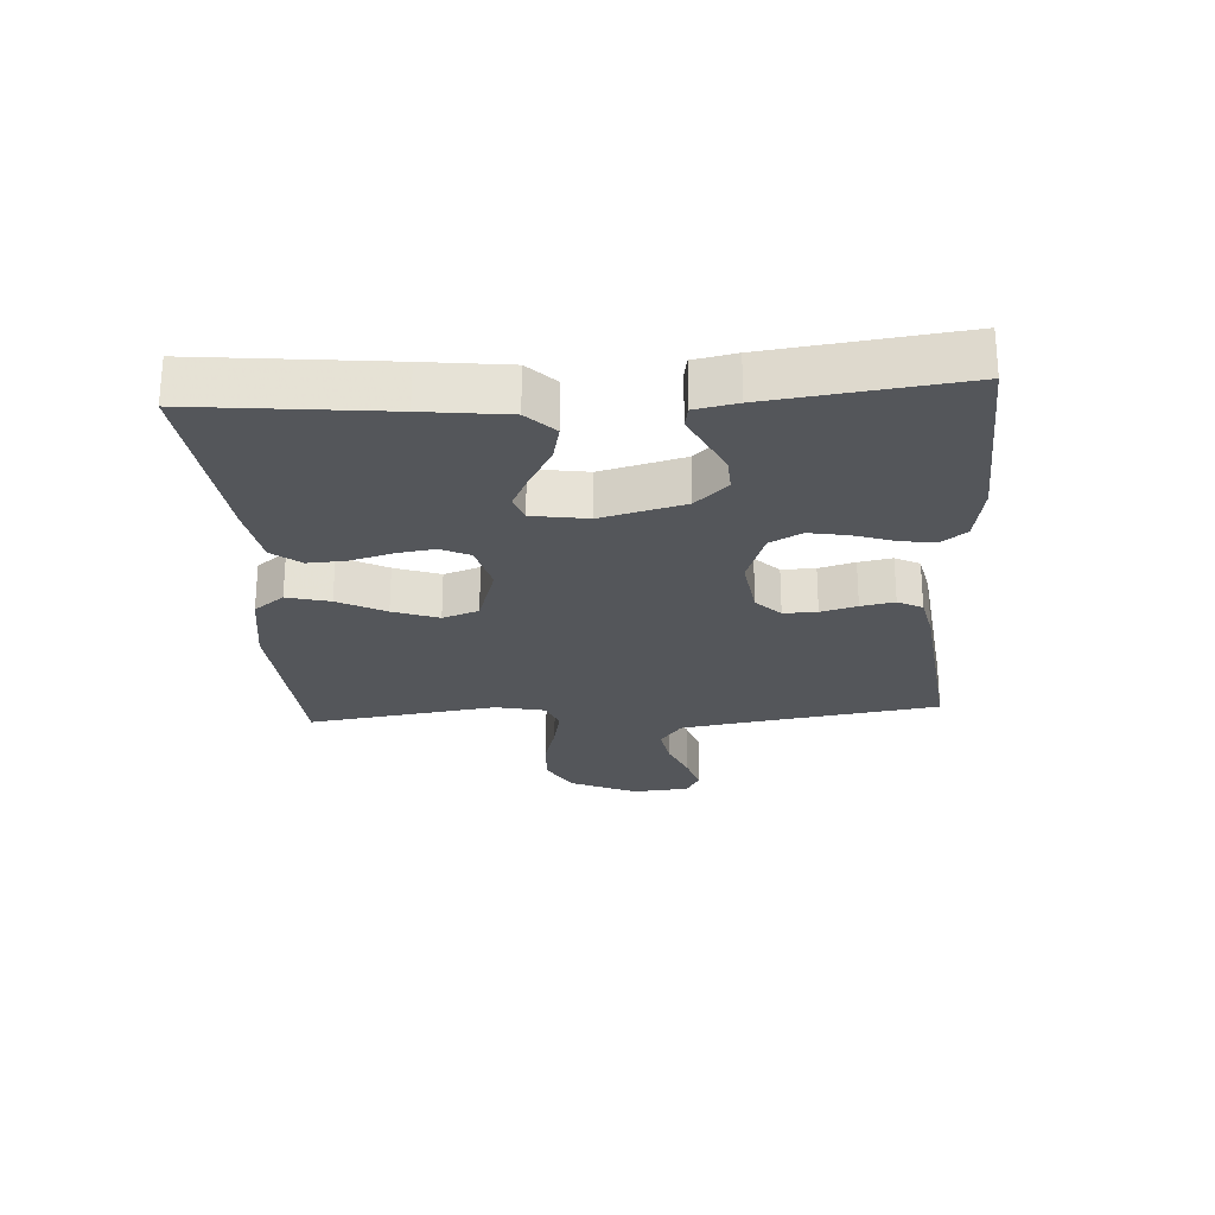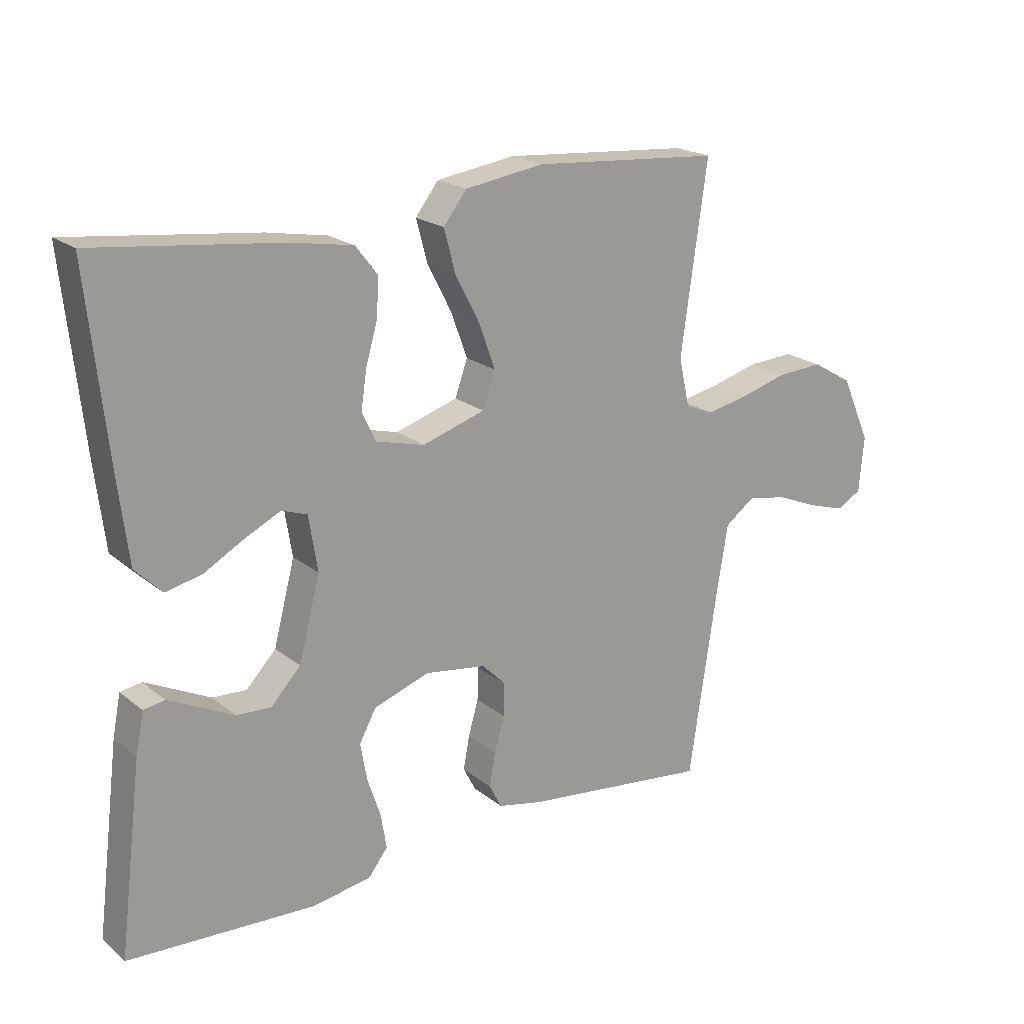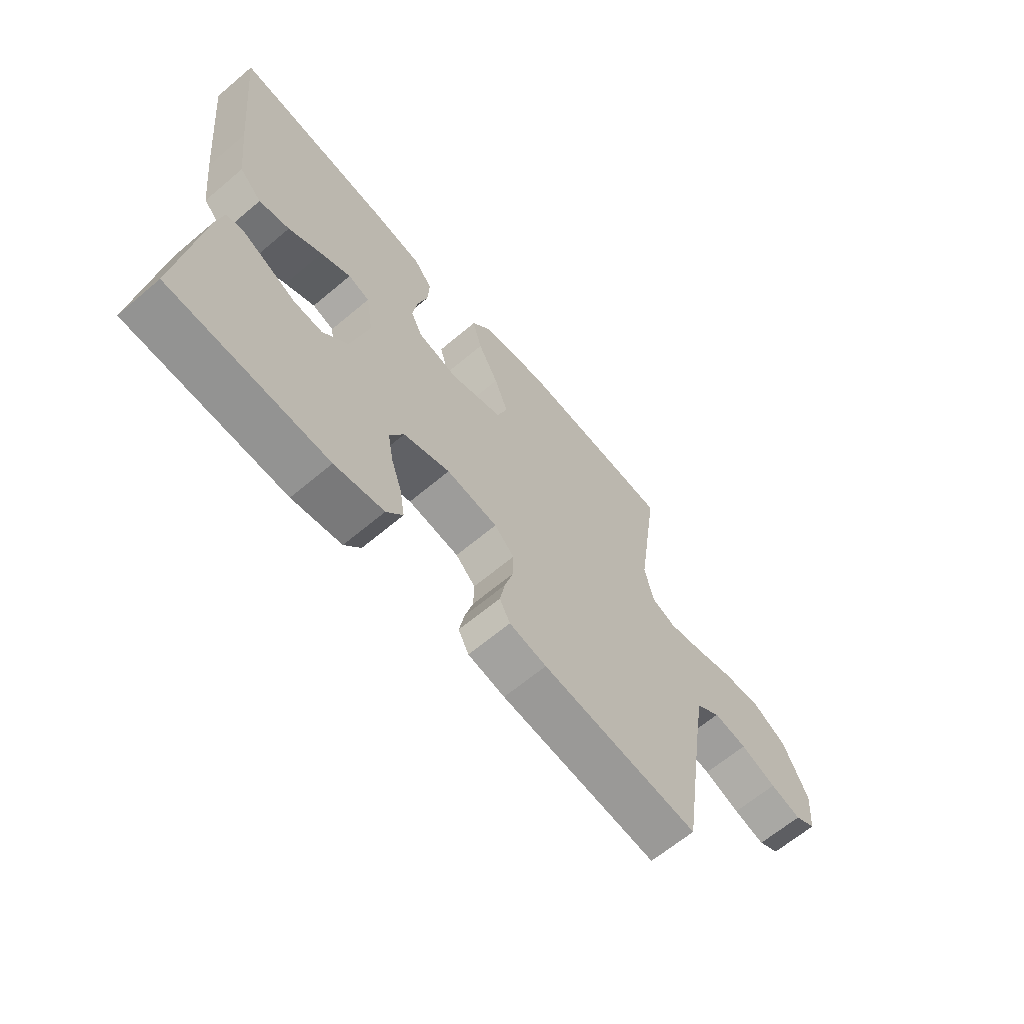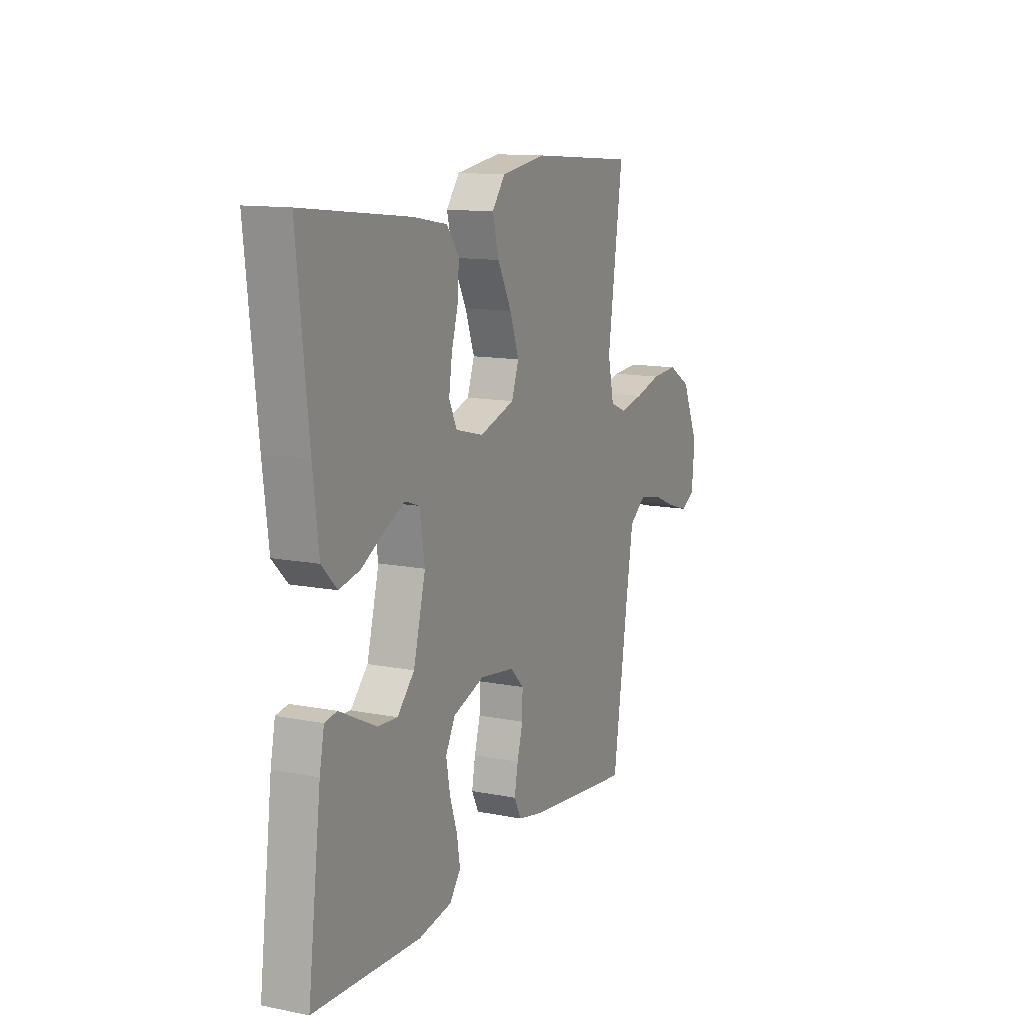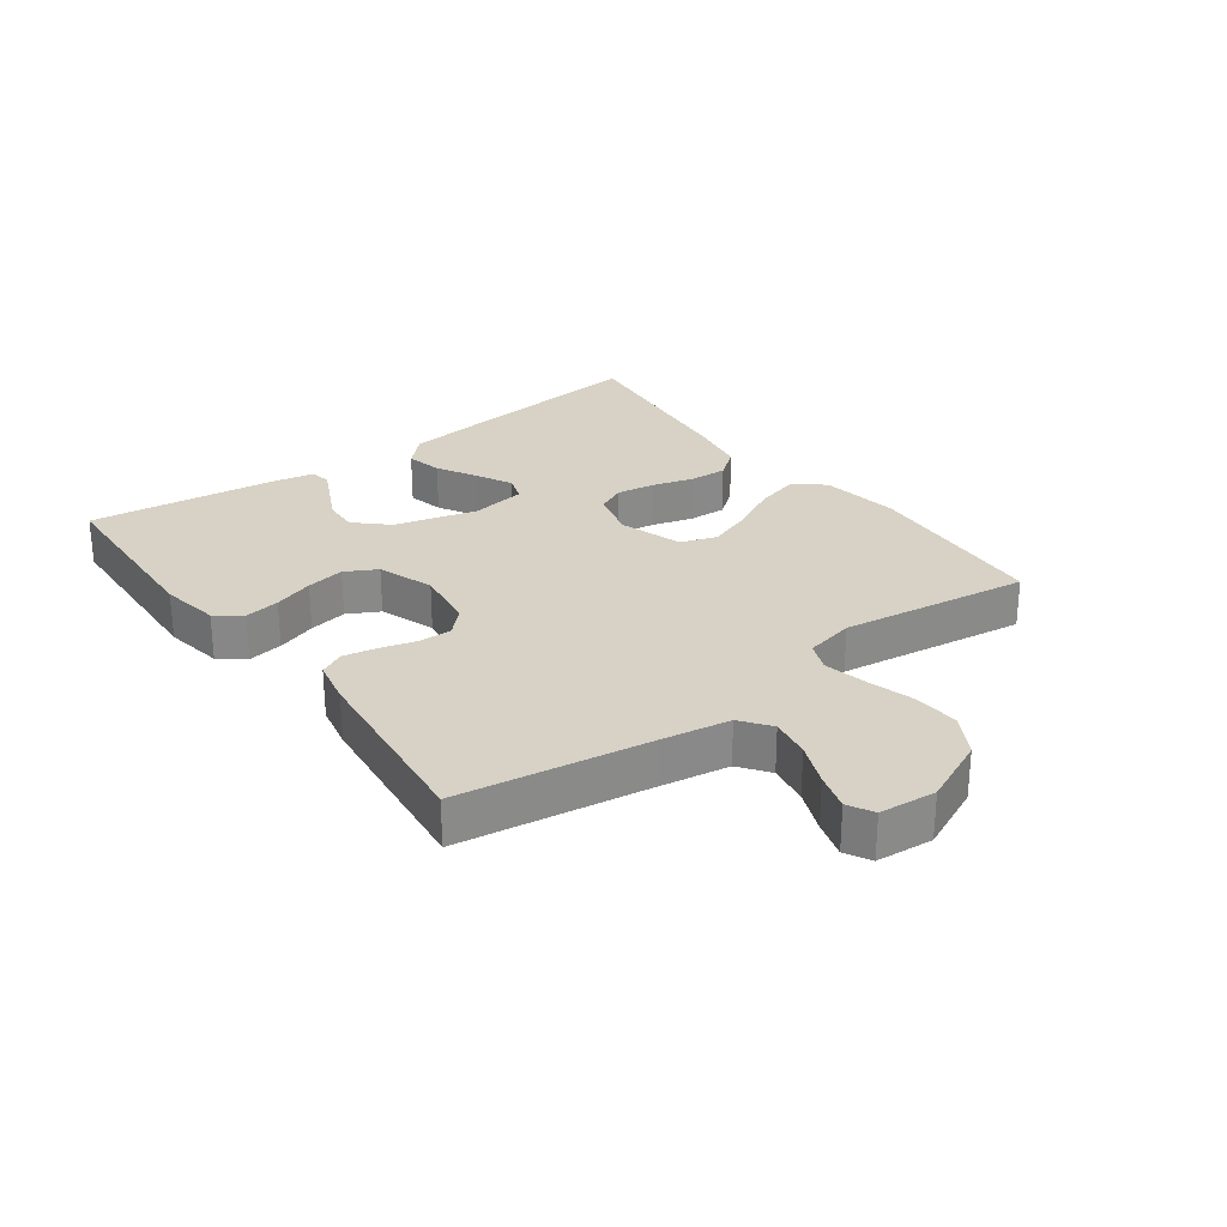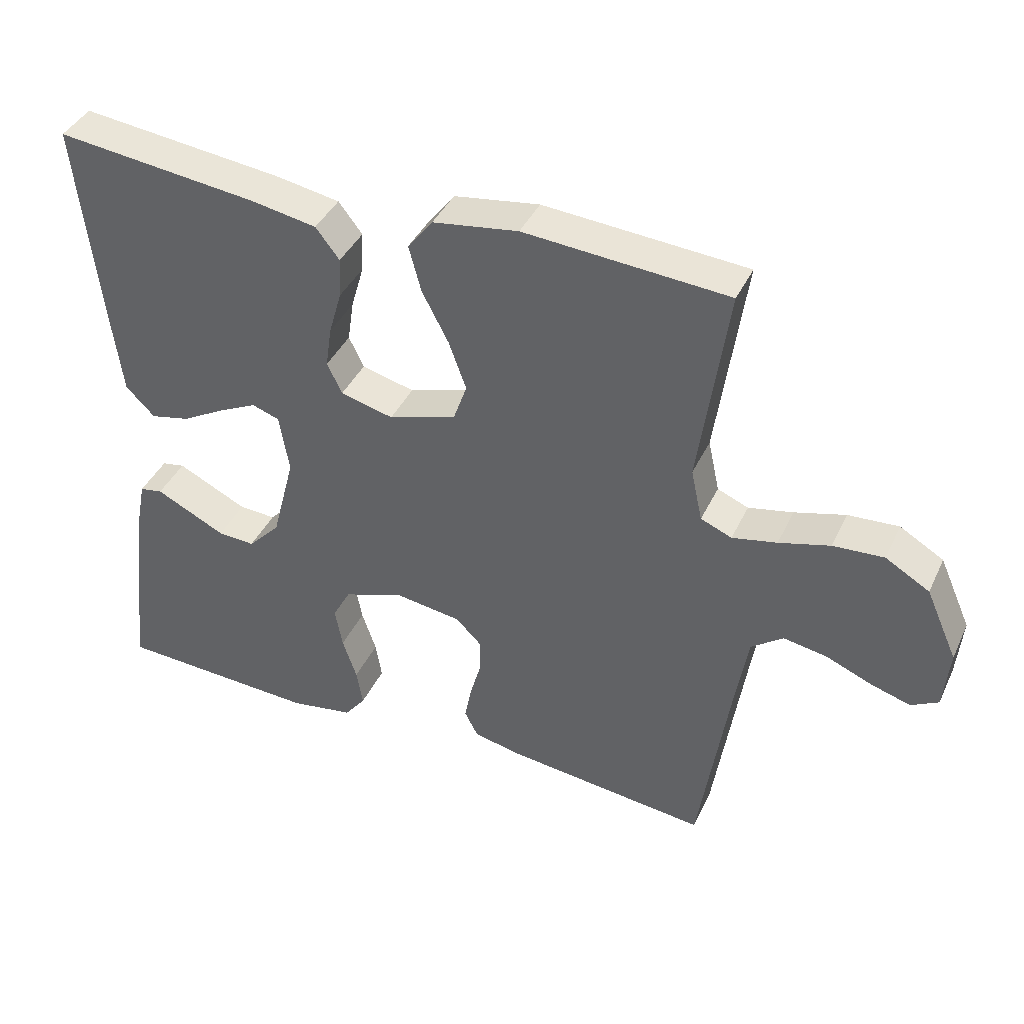
<metadata>
{"format":"obj","ext":"obj","renderer":"f3d","projection":"perspective","resolution":1024,"background":"white","views":[{"elev":-25.2,"azim":93.7,"up":"+Y"},{"elev":20.2,"azim":144.9,"up":"+Z"},{"elev":-64.8,"azim":130.3,"up":"+Z"},{"elev":12.4,"azim":114.9,"up":"+Z"},{"elev":27.4,"azim":-126.5,"up":"+Y"},{"elev":40.5,"azim":-156.4,"up":"+Z"}]}
</metadata>
<code>
v 0.5 0.07 0.5
v 0.468 0.07 0.2
v 0.452 0.07 0.068
v 0.409 0.07 0.025
v 0.351 0.07 0.038
v 0.287 0.07 0.074
v 0.23 0.07 0.102
v 0.189 0.07 0.088
v 0.175 0.07 0
v 0.209 0.07 -0.131
v 0.257 0.07 -0.182
v 0.312 0.07 -0.179
v 0.367 0.07 -0.152
v 0.416 0.07 -0.128
v 0.45 0.07 -0.134
v 0.463 0.07 -0.2
v 0.5 0.07 -0.5
v 0.2 0.07 -0.514
v 0.106 0.07 -0.498
v 0.075 0.07 -0.458
v 0.084 0.07 -0.402
v 0.105 0.07 -0.339
v 0.116 0.07 -0.278
v 0.089 0.07 -0.228
v 0 0.07 -0.197
v -0.098 0.07 -0.211
v -0.136 0.07 -0.249
v -0.135 0.07 -0.302
v -0.119 0.07 -0.359
v -0.109 0.07 -0.412
v -0.129 0.07 -0.451
v -0.2 0.07 -0.466
v -0.5 0.07 -0.5
v -0.545 0.07 -0.2
v -0.563 0.07 -0.09
v -0.61 0.07 -0.055
v -0.674 0.07 -0.066
v -0.742 0.07 -0.094
v -0.801 0.07 -0.112
v -0.841 0.07 -0.09
v -0.849 0.07 0
v -0.802 0.07 0.105
v -0.737 0.07 0.143
v -0.662 0.07 0.138
v -0.587 0.07 0.117
v -0.521 0.07 0.103
v -0.475 0.07 0.122
v -0.458 0.07 0.2
v -0.5 0.07 0.5
v -0.2 0.07 0.522
v -0.074 0.07 0.503
v -0.037 0.07 0.455
v -0.055 0.07 0.387
v -0.094 0.07 0.312
v -0.12 0.07 0.24
v -0.1 0.07 0.183
v 0 0.07 0.151
v 0.078 0.07 0.171
v 0.1 0.07 0.217
v 0.091 0.07 0.278
v 0.072 0.07 0.344
v 0.069 0.07 0.404
v 0.104 0.07 0.449
v 0.2 0.07 0.466
v 0.5 0 0.5
v 0.468 0 0.2
v 0.452 0 0.068
v 0.409 0 0.025
v 0.351 0 0.038
v 0.287 0 0.074
v 0.23 0 0.102
v 0.189 0 0.088
v 0.175 0 0
v 0.209 0 -0.131
v 0.257 0 -0.182
v 0.312 0 -0.179
v 0.367 0 -0.152
v 0.416 0 -0.128
v 0.45 0 -0.134
v 0.463 0 -0.2
v 0.5 0 -0.5
v 0.2 0 -0.514
v 0.106 0 -0.498
v 0.075 0 -0.458
v 0.084 0 -0.402
v 0.105 0 -0.339
v 0.116 0 -0.278
v 0.089 0 -0.228
v 0 0 -0.197
v -0.098 0 -0.211
v -0.136 0 -0.249
v -0.135 0 -0.302
v -0.119 0 -0.359
v -0.109 0 -0.412
v -0.129 0 -0.451
v -0.2 0 -0.466
v -0.5 0 -0.5
v -0.545 0 -0.2
v -0.563 0 -0.09
v -0.61 0 -0.055
v -0.674 0 -0.066
v -0.742 0 -0.094
v -0.801 0 -0.112
v -0.841 0 -0.09
v -0.849 0 0
v -0.802 0 0.105
v -0.737 0 0.143
v -0.662 0 0.138
v -0.587 0 0.117
v -0.521 0 0.103
v -0.475 0 0.122
v -0.458 0 0.2
v -0.5 0 0.5
v -0.2 0 0.522
v -0.074 0 0.503
v -0.037 0 0.455
v -0.055 0 0.387
v -0.094 0 0.312
v -0.12 0 0.24
v -0.1 0 0.183
v 0 0 0.151
v 0.078 0 0.171
v 0.1 0 0.217
v 0.091 0 0.278
v 0.072 0 0.344
v 0.069 0 0.404
v 0.104 0 0.449
v 0.2 0 0.466
f 4 5 6
f 3 4 6
f 2 3 6
f 1 2 6
f 64 1 6
f 63 64 6
f 62 63 6
f 61 62 6
f 60 61 6
f 59 60 6 7
f 58 59 7 8
f 57 58 8 9
f 56 57 9 10
f 52 53 54
f 51 52 54
f 50 51 54
f 49 50 54
f 48 49 54
f 47 48 54 55
f 46 47 55 56
f 43 44 45
f 42 43 45
f 41 42 45
f 40 41 45
f 39 40 45
f 38 39 45
f 37 38 45
f 36 37 45 46
f 56 10 11
f 46 56 11
f 36 46 11
f 35 36 11
f 32 33 34
f 31 32 34
f 30 31 34
f 29 30 34
f 28 29 34
f 27 28 34 35
f 20 21 22
f 19 20 22
f 18 19 22
f 17 18 22
f 16 17 22
f 15 16 22
f 14 15 22
f 13 14 22
f 12 13 22
f 11 12 22 23
f 26 27 35
f 25 26 35
f 25 35 11
f 24 25 11
f 11 23 24
f 70 69 68
f 70 68 67
f 70 67 66
f 70 66 65
f 70 65 128
f 70 128 127
f 70 127 126
f 70 126 125
f 70 125 124
f 71 70 124 123
f 72 71 123 122
f 73 72 122 121
f 74 73 121 120
f 118 117 116
f 118 116 115
f 118 115 114
f 118 114 113
f 118 113 112
f 119 118 112 111
f 120 119 111 110
f 109 108 107
f 109 107 106
f 109 106 105
f 109 105 104
f 109 104 103
f 109 103 102
f 109 102 101
f 110 109 101 100
f 75 74 120
f 75 120 110
f 75 110 100
f 75 100 99
f 98 97 96
f 98 96 95
f 98 95 94
f 98 94 93
f 98 93 92
f 99 98 92 91
f 86 85 84
f 86 84 83
f 86 83 82
f 86 82 81
f 86 81 80
f 86 80 79
f 86 79 78
f 86 78 77
f 86 77 76
f 87 86 76 75
f 99 91 90
f 99 90 89
f 75 99 89
f 75 89 88
f 88 87 75
f 1 65 66 2
f 2 66 67 3
f 3 67 68 4
f 4 68 69 5
f 5 69 70 6
f 6 70 71 7
f 7 71 72 8
f 8 72 73 9
f 9 73 74 10
f 10 74 75 11
f 11 75 76 12
f 12 76 77 13
f 13 77 78 14
f 14 78 79 15
f 15 79 80 16
f 16 80 81 17
f 17 81 82 18
f 18 82 83 19
f 19 83 84 20
f 20 84 85 21
f 21 85 86 22
f 22 86 87 23
f 23 87 88 24
f 24 88 89 25
f 25 89 90 26
f 26 90 91 27
f 27 91 92 28
f 28 92 93 29
f 29 93 94 30
f 30 94 95 31
f 31 95 96 32
f 32 96 97 33
f 33 97 98 34
f 34 98 99 35
f 35 99 100 36
f 36 100 101 37
f 37 101 102 38
f 38 102 103 39
f 39 103 104 40
f 40 104 105 41
f 41 105 106 42
f 42 106 107 43
f 43 107 108 44
f 44 108 109 45
f 45 109 110 46
f 46 110 111 47
f 47 111 112 48
f 48 112 113 49
f 49 113 114 50
f 50 114 115 51
f 51 115 116 52
f 52 116 117 53
f 53 117 118 54
f 54 118 119 55
f 55 119 120 56
f 56 120 121 57
f 57 121 122 58
f 58 122 123 59
f 59 123 124 60
f 60 124 125 61
f 61 125 126 62
f 62 126 127 63
f 63 127 128 64
f 64 128 65 1

</code>
